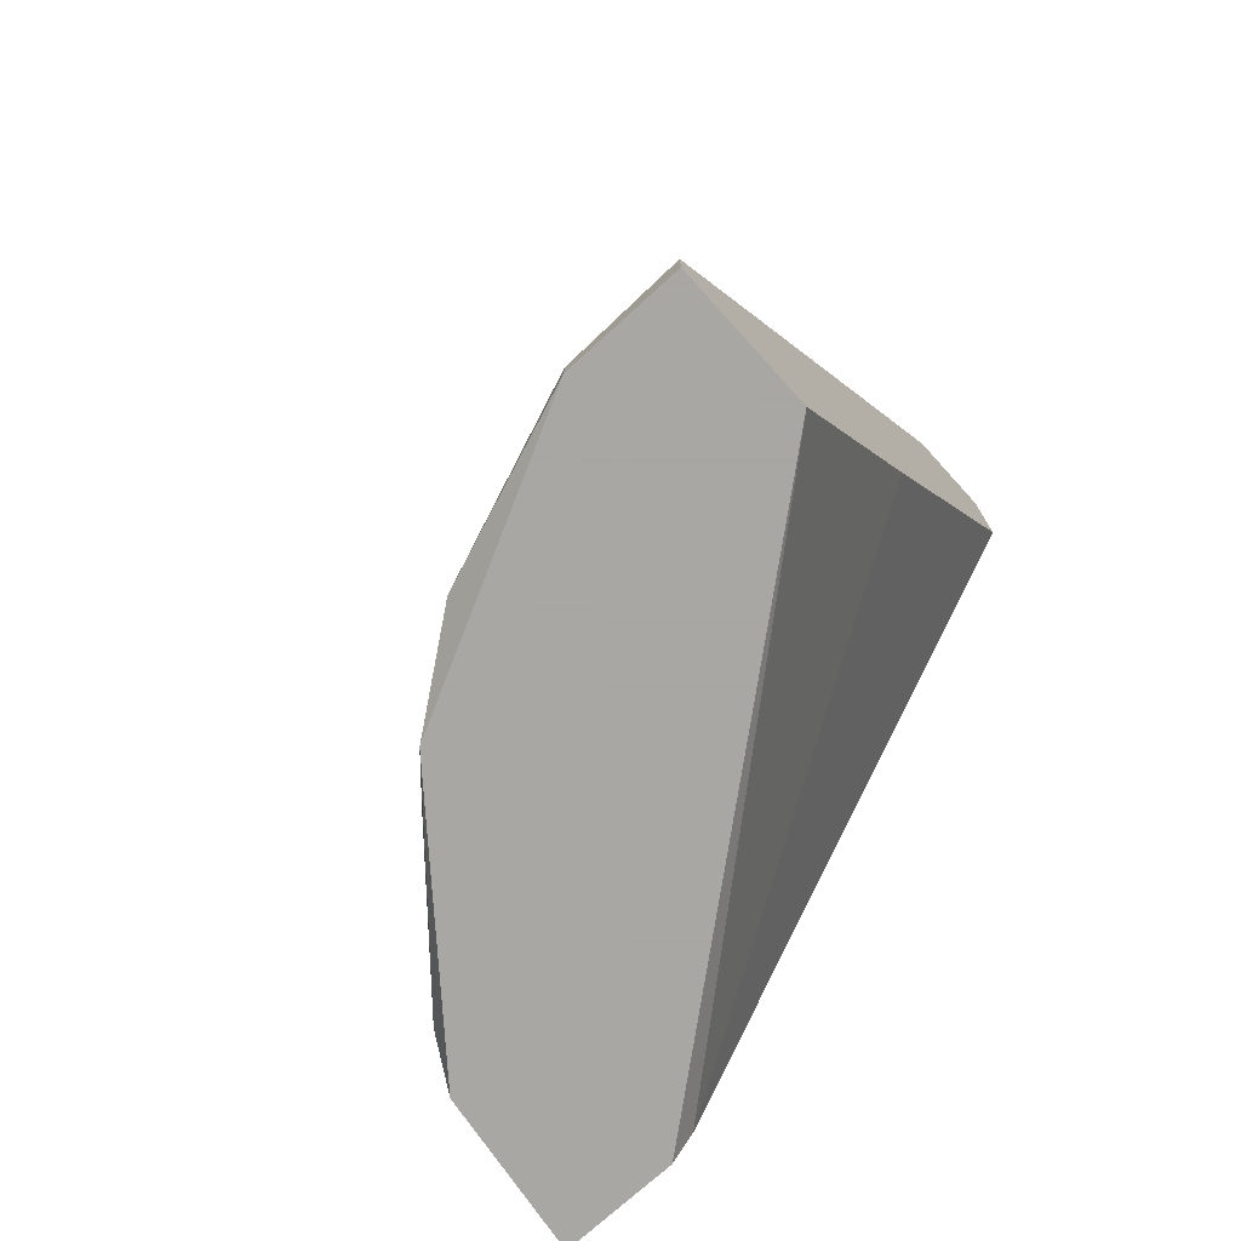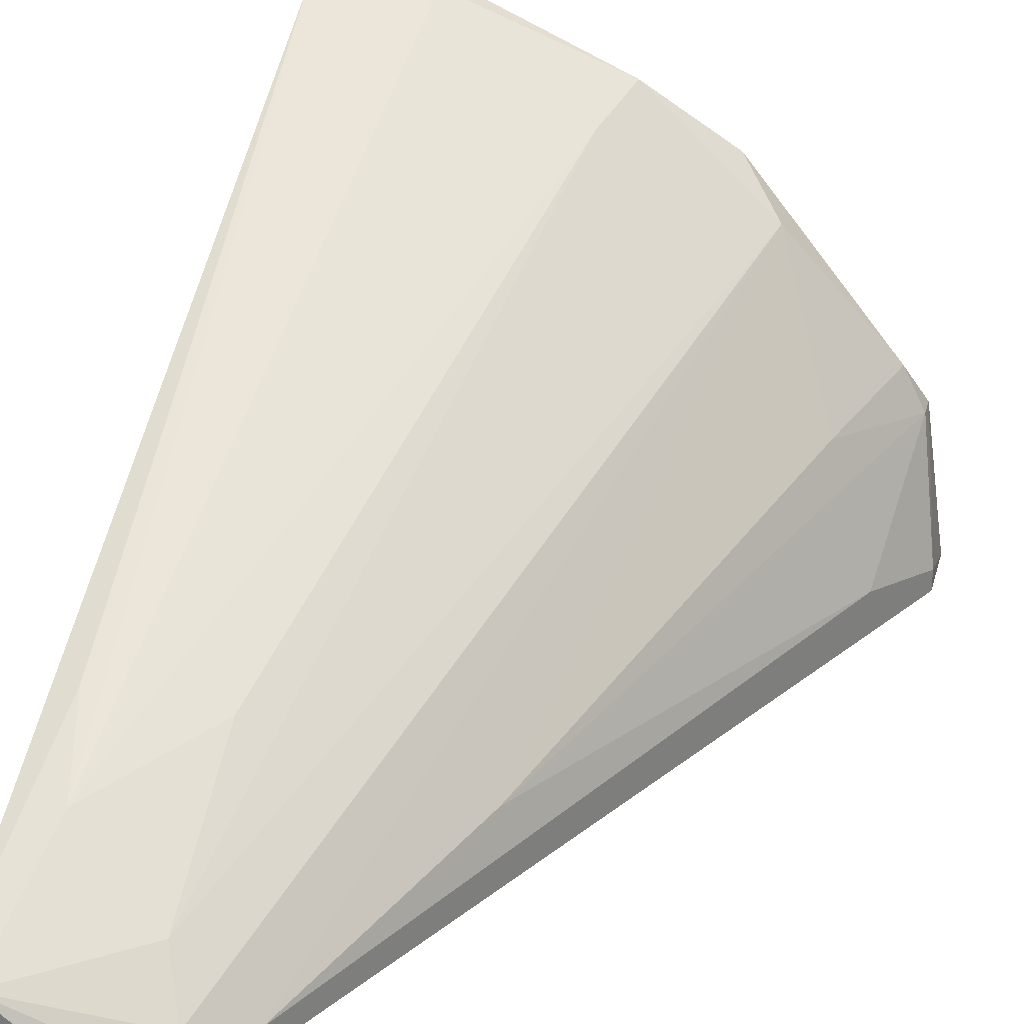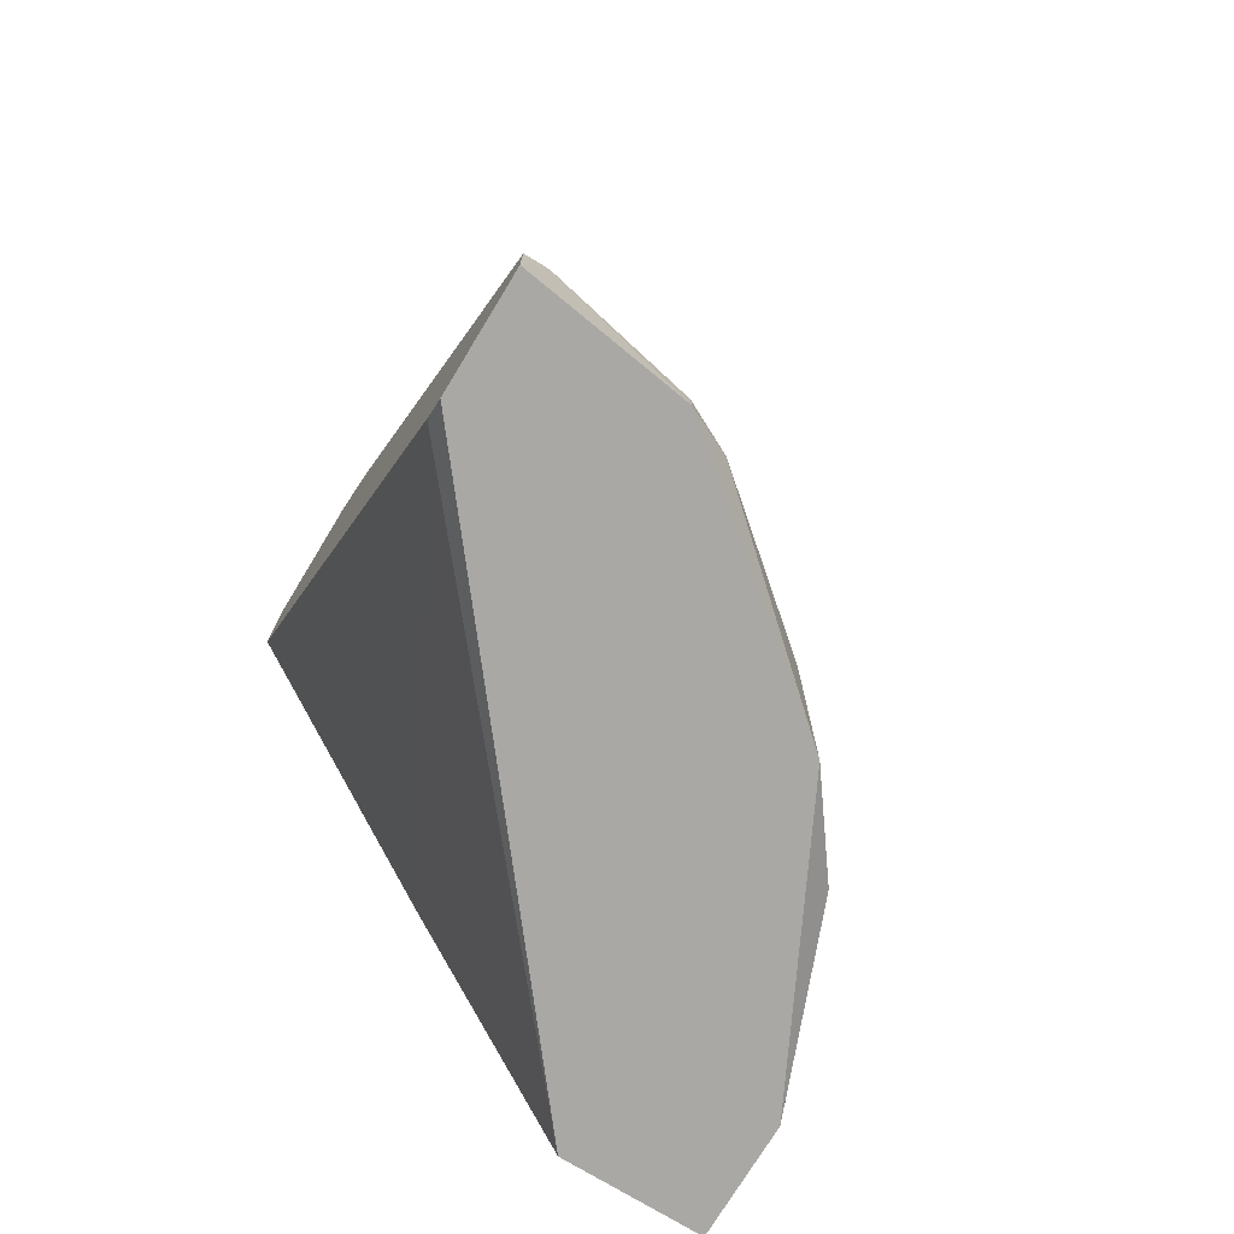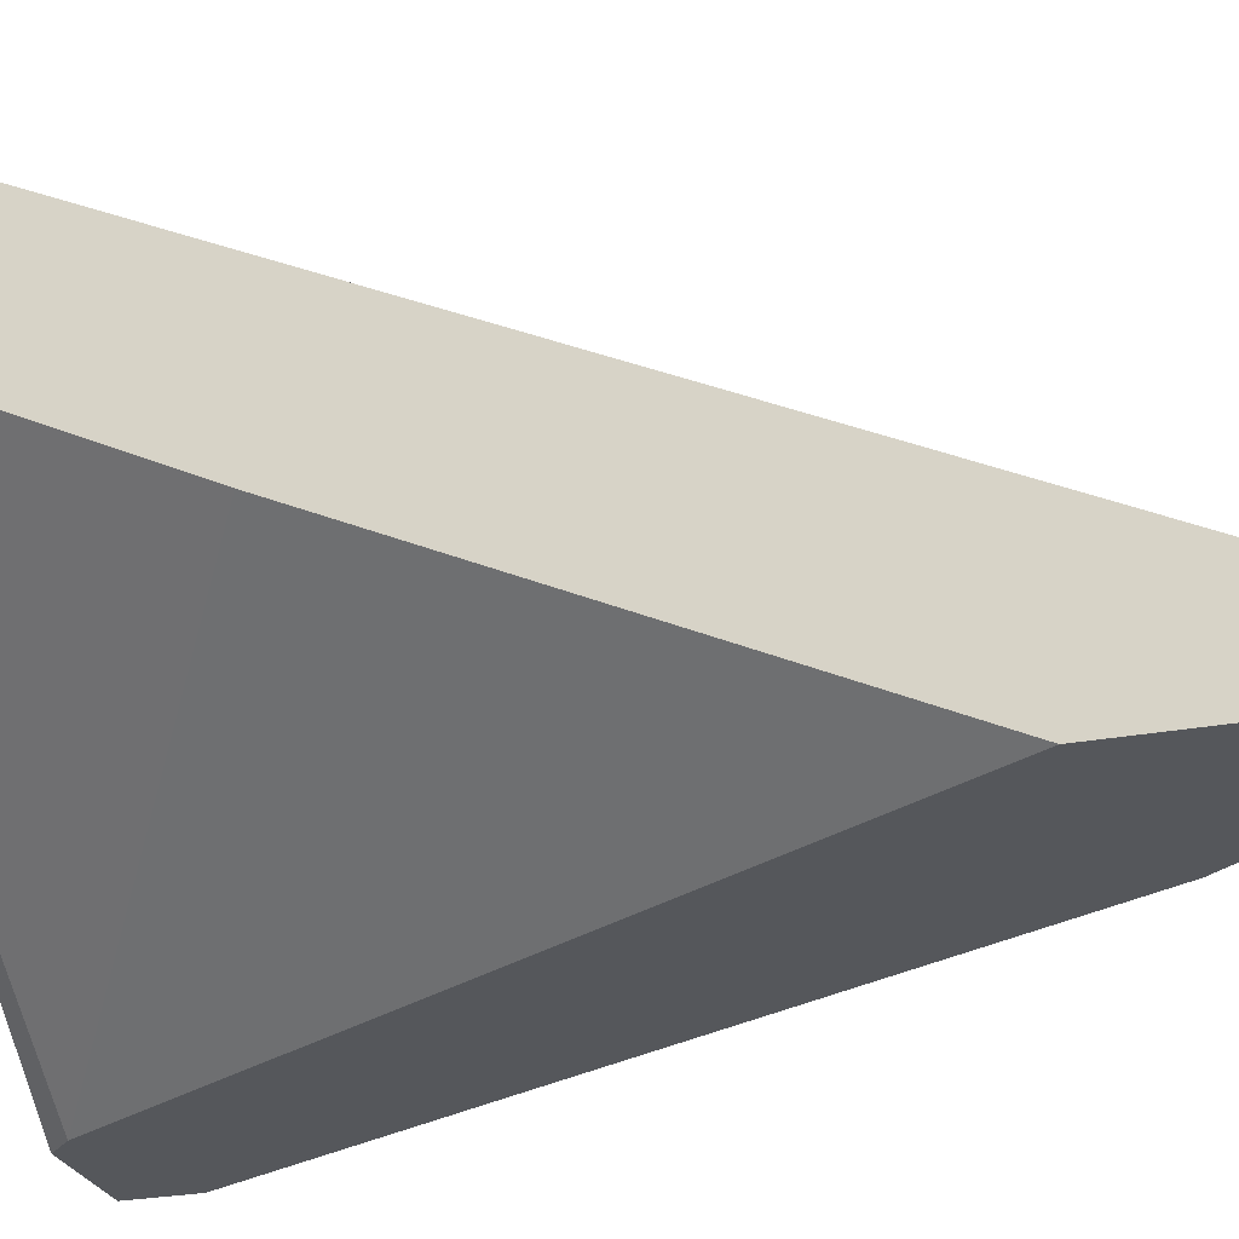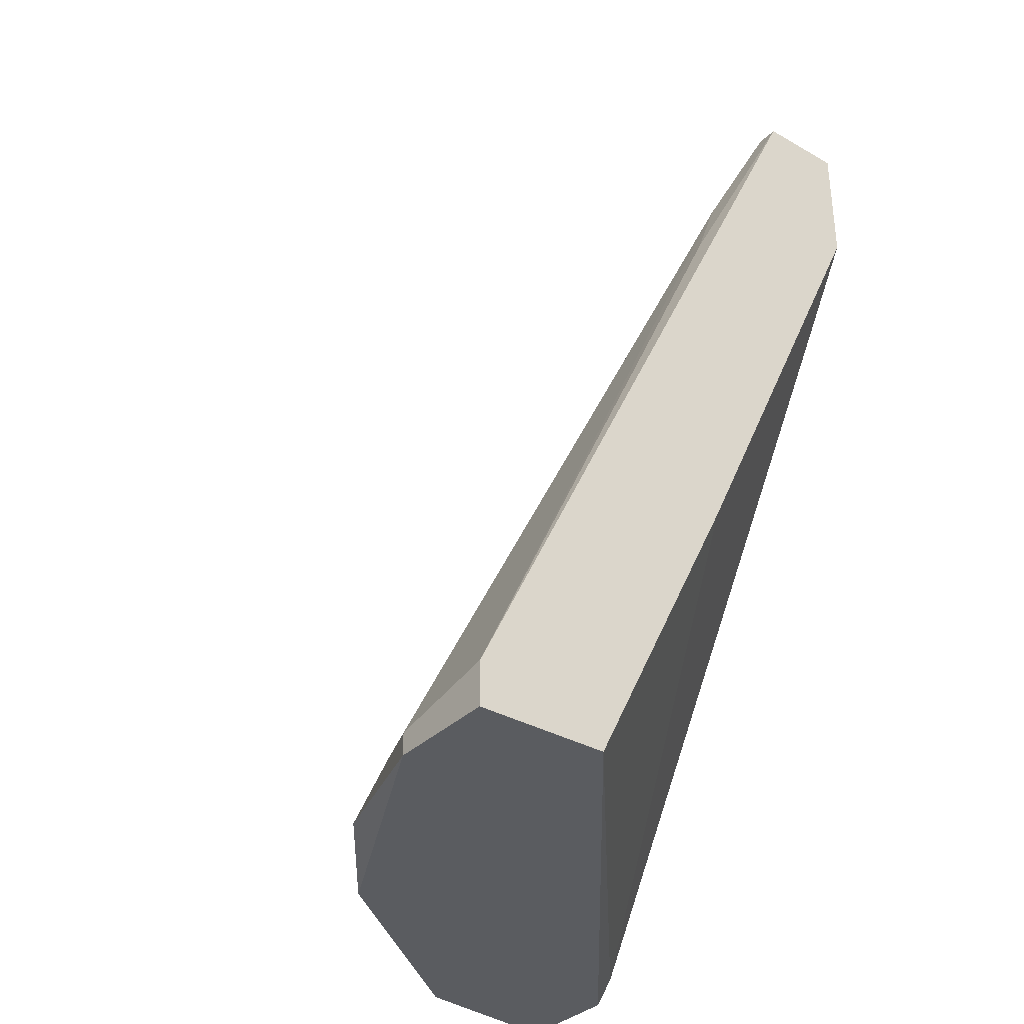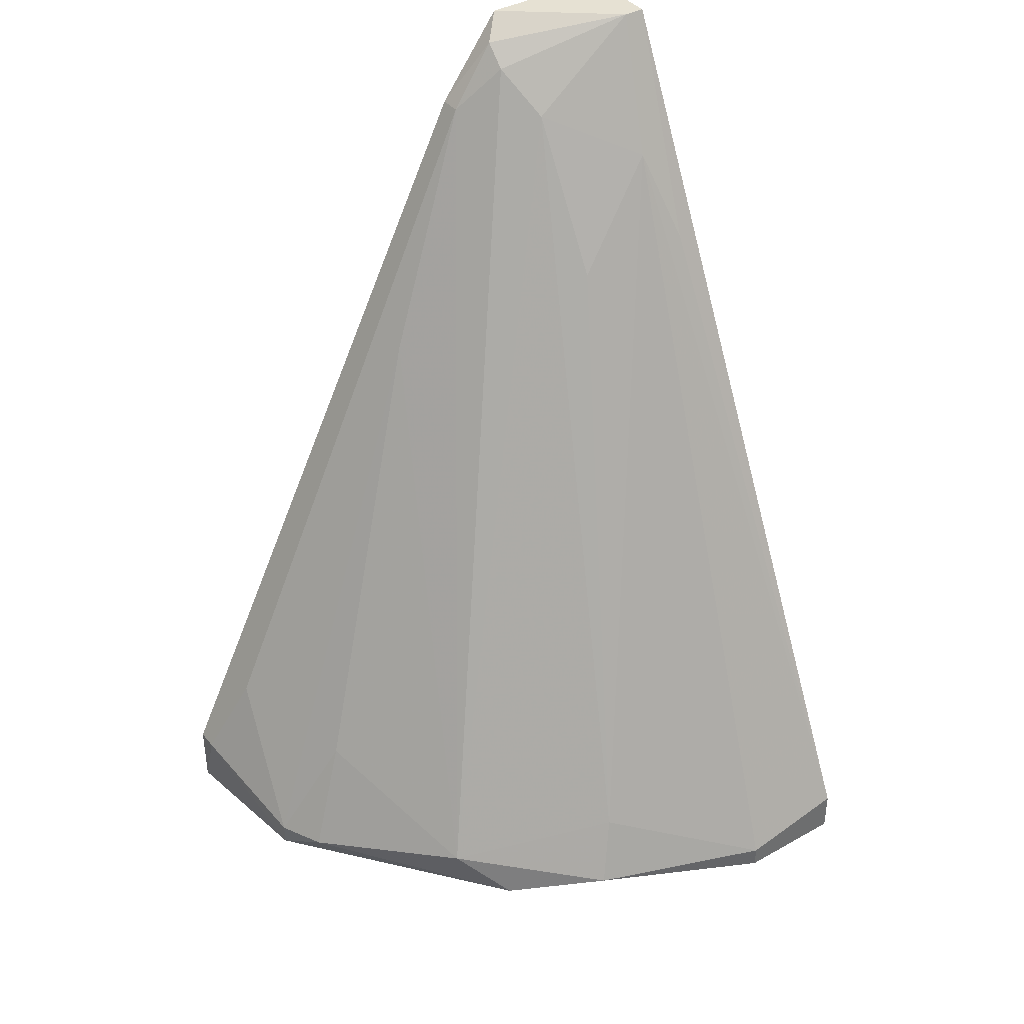
<metadata>
{"format":"obj","ext":"obj","renderer":"f3d","projection":"perspective","resolution":1024,"background":"white","views":[{"elev":-74.4,"azim":-137.8,"up":"+Z"},{"elev":29.8,"azim":14.6,"up":"+Y"},{"elev":-74.9,"azim":58.7,"up":"+Z"},{"elev":-26.5,"azim":-73.4,"up":"+Y"},{"elev":-34.1,"azim":-127.5,"up":"+Z"},{"elev":38.8,"azim":145.0,"up":"+Z"}]}
</metadata>
<code>
v 0.009316 0.01666 0.004852
v 0.01512 0.004402 0.002271
v 0.01447 0.004402 0.002919
v 0.002865 0.008919 0.02484
v 0.007381 0.004402 0.02614
v 0.007381 0.005048 0.02614
v 0.009959 0.0173 0.002919
v 0.01834 0.004402 0.002271
v 0.01834 0.004402 0.004208
v 0.01834 0.005048 0.004208
v 0.01254 0.01536 0.002271
v 0.0177 0.008919 0.002271
v 0.0177 0.008919 0.002919
v 0.01705 0.01021 0.002919
v 0.01705 0.005692 0.006789
v 0.005447 0.006982 0.02614
v 0.005447 0.004402 0.02872
v 0.005447 0.009564 0.02162
v 0.004802 0.01924 0.002271
v 0.004802 0.01924 0.002919
v 0.0106 0.006337 0.01904
v 0.002219 0.01021 0.02227
v 0.002219 0.006982 0.02872
v 0.01576 0.009564 0.006144
v 0.001574 0.01085 0.01131
v 0.001574 0.006982 0.02872
v 0.001574 0.01924 0.002271
v 0.001574 0.01924 0.003563
v 0.001574 0.004402 0.02872
v 0.001574 0.004402 0.02484
v 0.001574 0.01536 0.002271
v 0.00609 0.005692 0.02743
v 0.00609 0.005048 0.02807
v 0.01383 0.01407 0.003563
f 24 21 13
f 9 30 2
f 31 30 28
f 22 28 26
f 28 30 26
f 2 31 19
f 30 9 17
f 2 19 12
f 7 19 20
f 19 28 20
f 31 2 3
f 2 30 3
f 26 30 29
f 30 17 29
f 17 26 29
f 30 31 25
f 31 3 25
f 3 30 25
f 7 34 11
f 34 14 11
f 19 7 11
f 14 12 11
f 12 19 11
f 10 9 8
f 9 2 8
f 12 10 8
f 2 12 8
f 9 10 15
f 28 22 4
f 22 26 4
f 20 28 4
f 16 18 4
f 14 34 24
f 31 28 27
f 19 31 27
f 28 19 27
f 34 7 1
f 7 20 1
f 16 34 1
f 18 16 1
f 4 18 1
f 20 4 1
f 33 6 32
f 6 34 32
f 34 16 32
f 17 9 5
f 33 17 5
f 6 33 5
f 9 15 5
f 15 6 5
f 34 6 21
f 6 15 21
f 24 34 21
f 17 33 23
f 26 17 23
f 4 26 23
f 16 4 23
f 33 32 23
f 32 16 23
f 10 12 13
f 12 14 13
f 15 10 13
f 14 24 13
f 21 15 13

</code>
